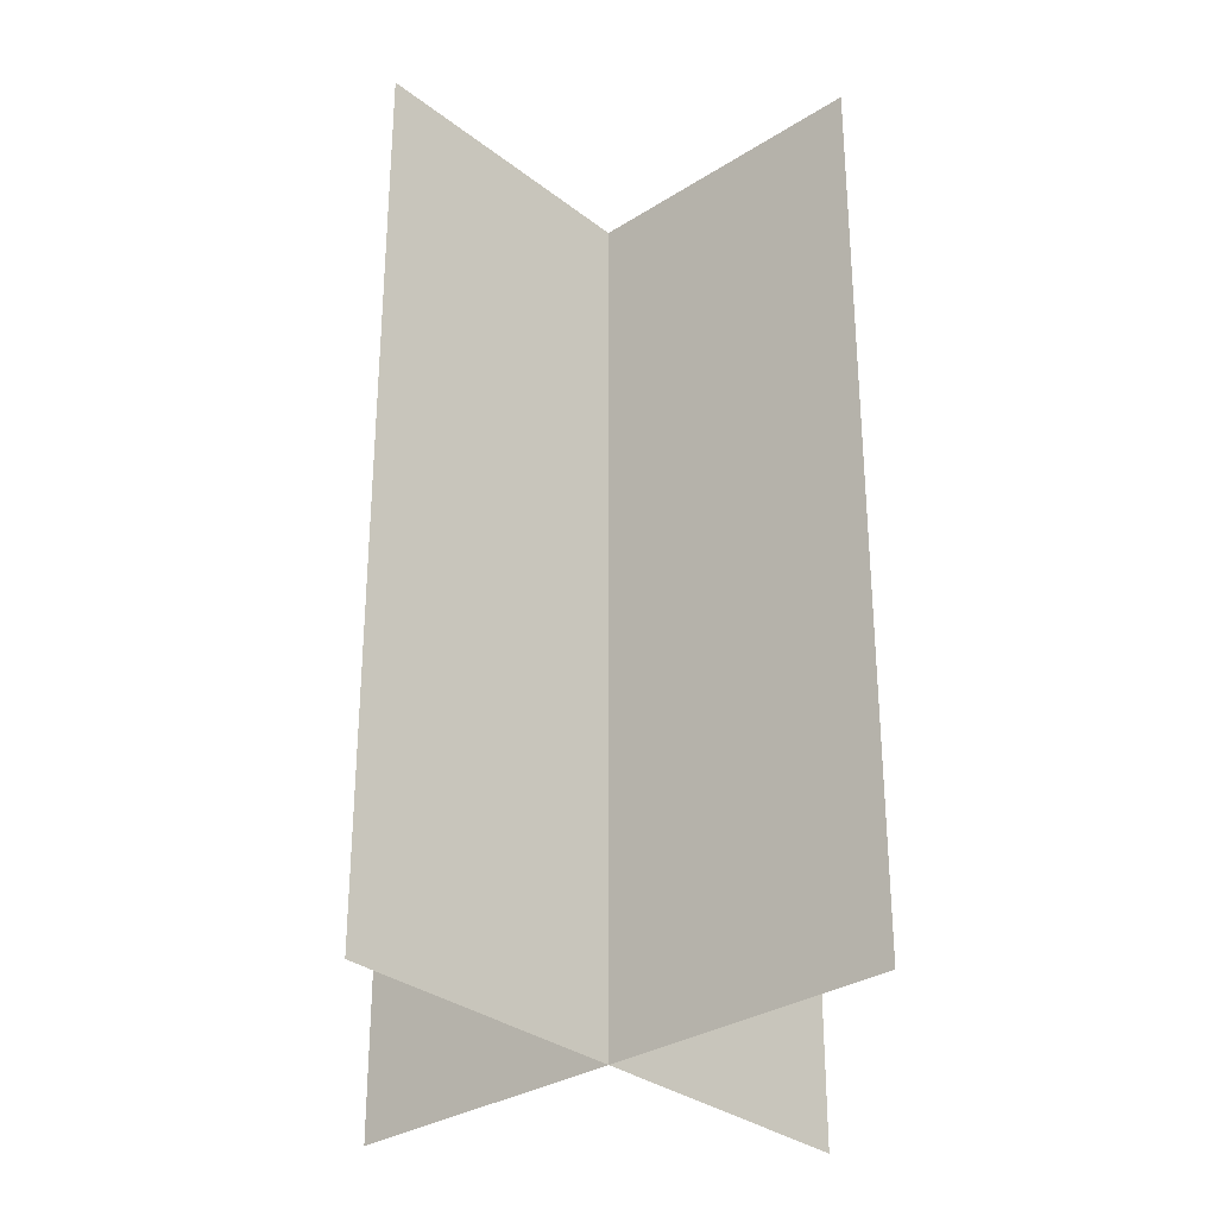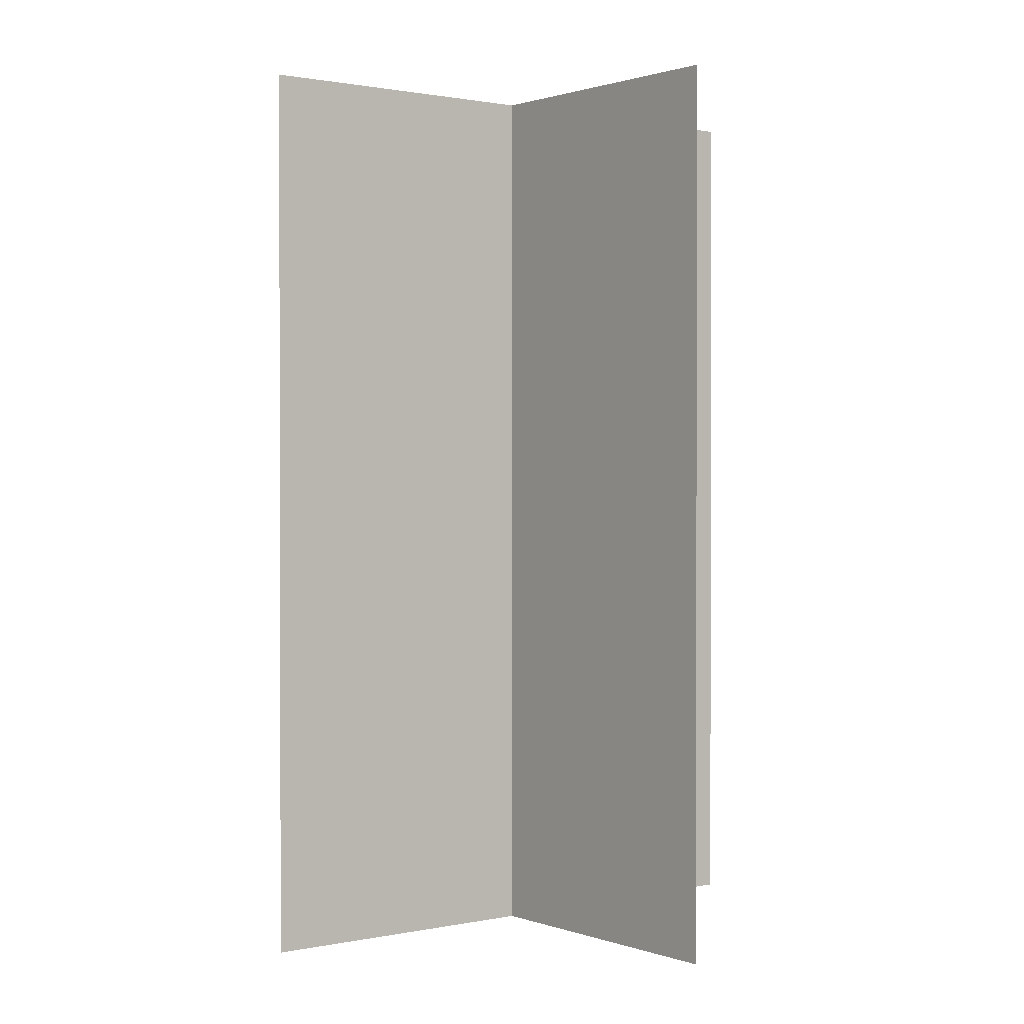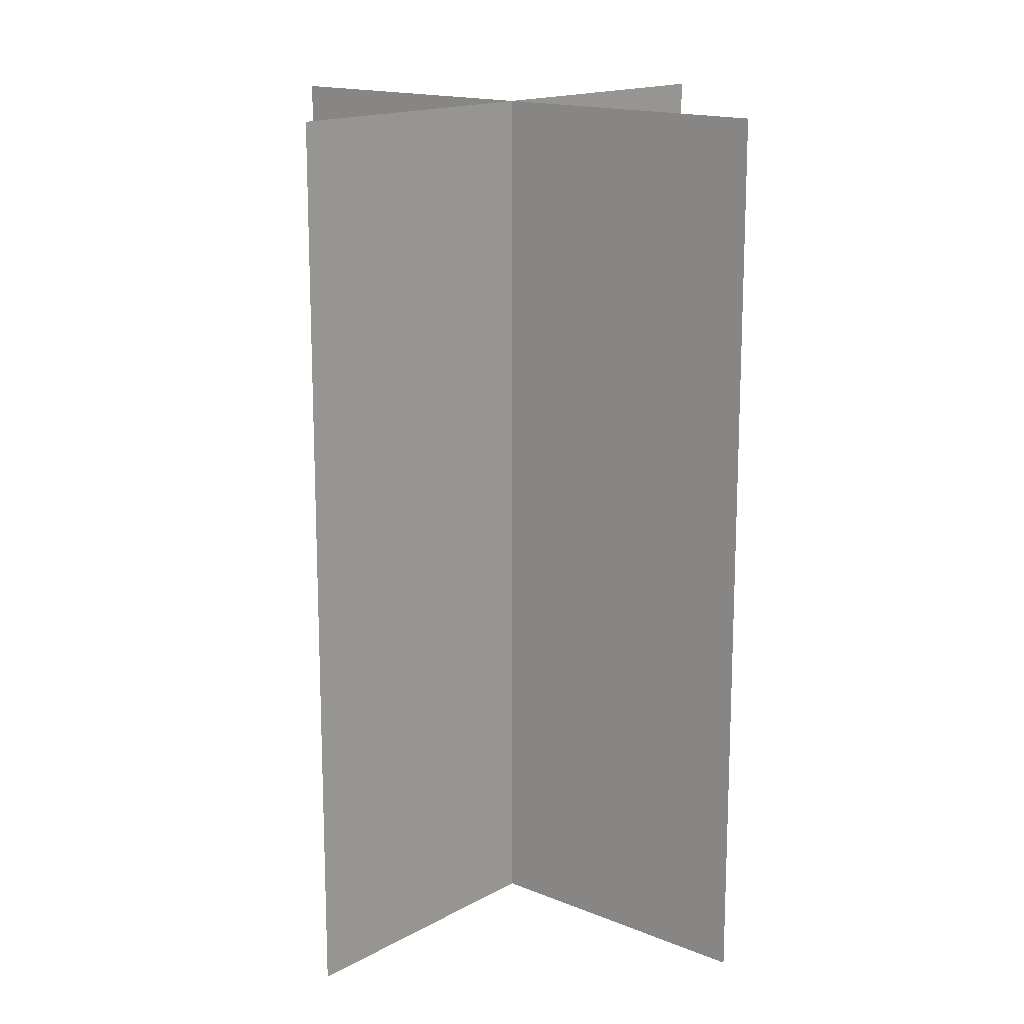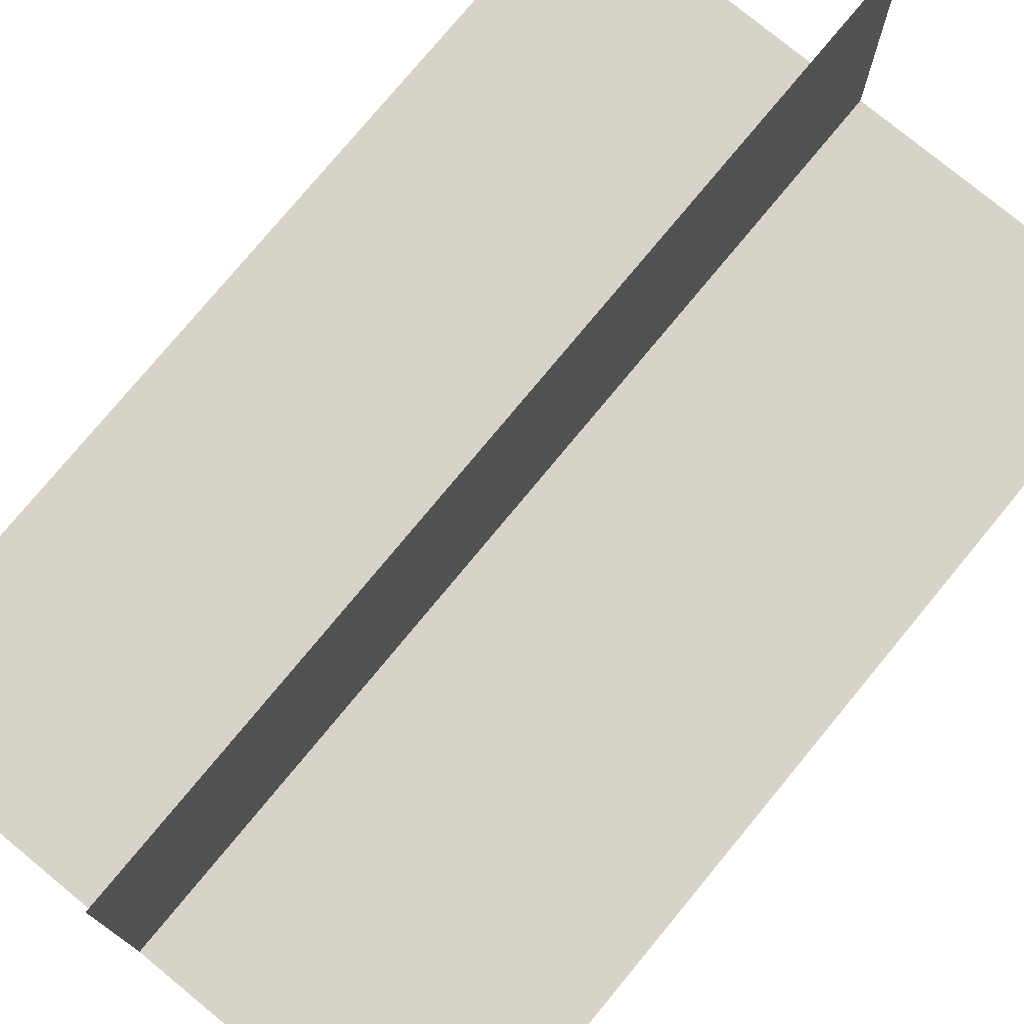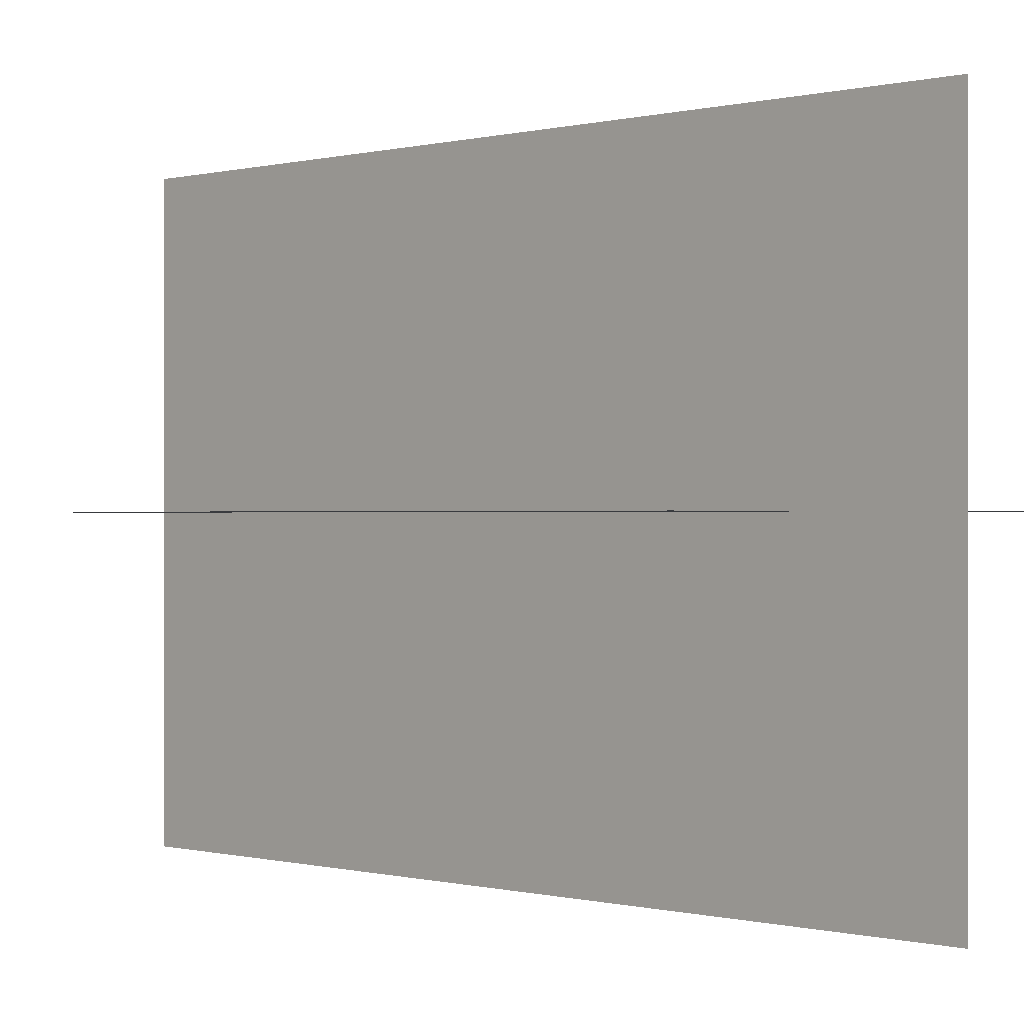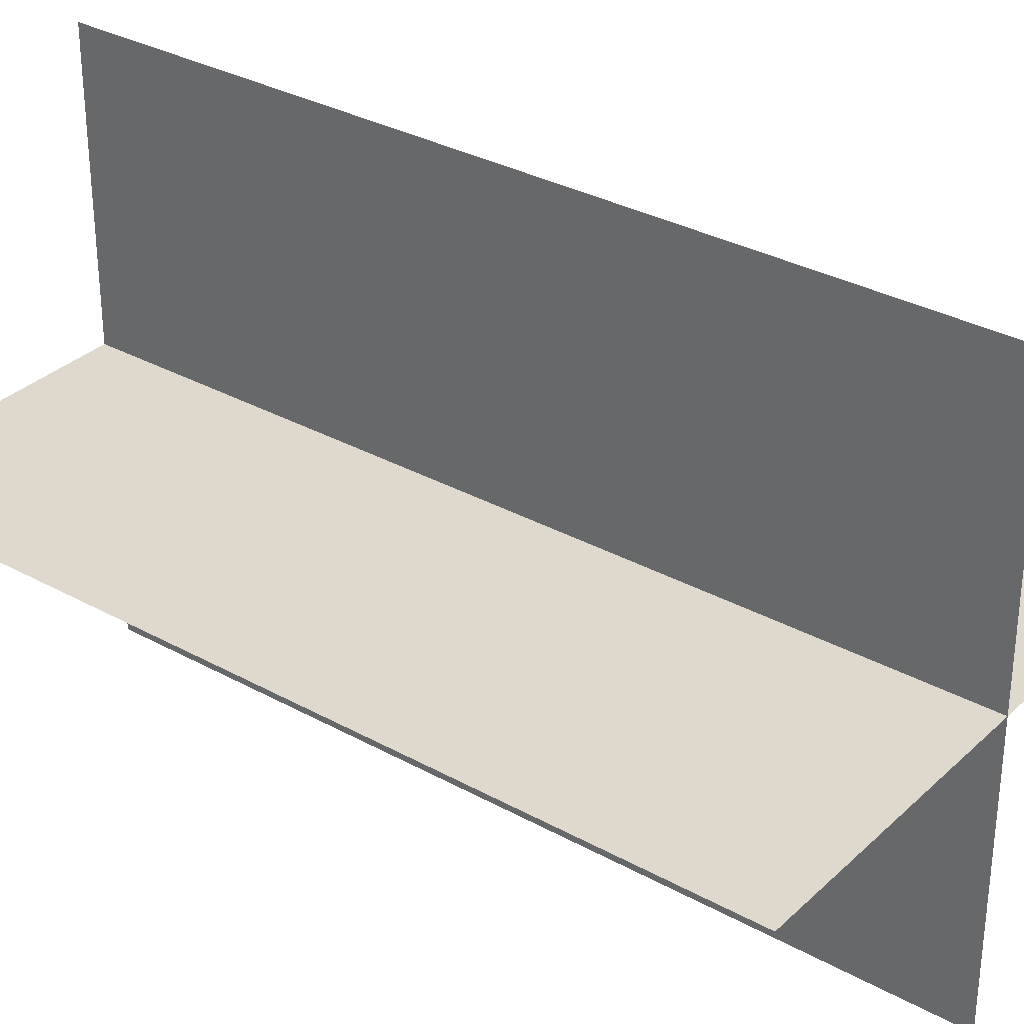
<metadata>
{"format":"obj","ext":"obj","renderer":"f3d","projection":"perspective","resolution":1024,"background":"white","views":[{"elev":-31.2,"azim":-47.7,"up":"+Z"},{"elev":1.0,"azim":52.2,"up":"+Z"},{"elev":15.7,"azim":40.7,"up":"+Z"},{"elev":76.7,"azim":-140.5,"up":"+Y"},{"elev":-0.1,"azim":-44.2,"up":"+Y"},{"elev":32.1,"azim":-52.2,"up":"+Y"}]}
</metadata>
<code>
g islands_sniper_grass_big49
v -14.27 26.23 5
v -14.27 26.23 6.495
v -13.27 26.23 6.495
v -13.27 26.23 5
v -13.77 26.73 5
v -13.77 26.73 6.495
v -13.77 25.73 6.495
v -13.77 25.73 5
g islands_sniper_grass_big49_0
f 3 2 1
f 4 3 1
f 7 6 5
f 8 7 5

</code>
